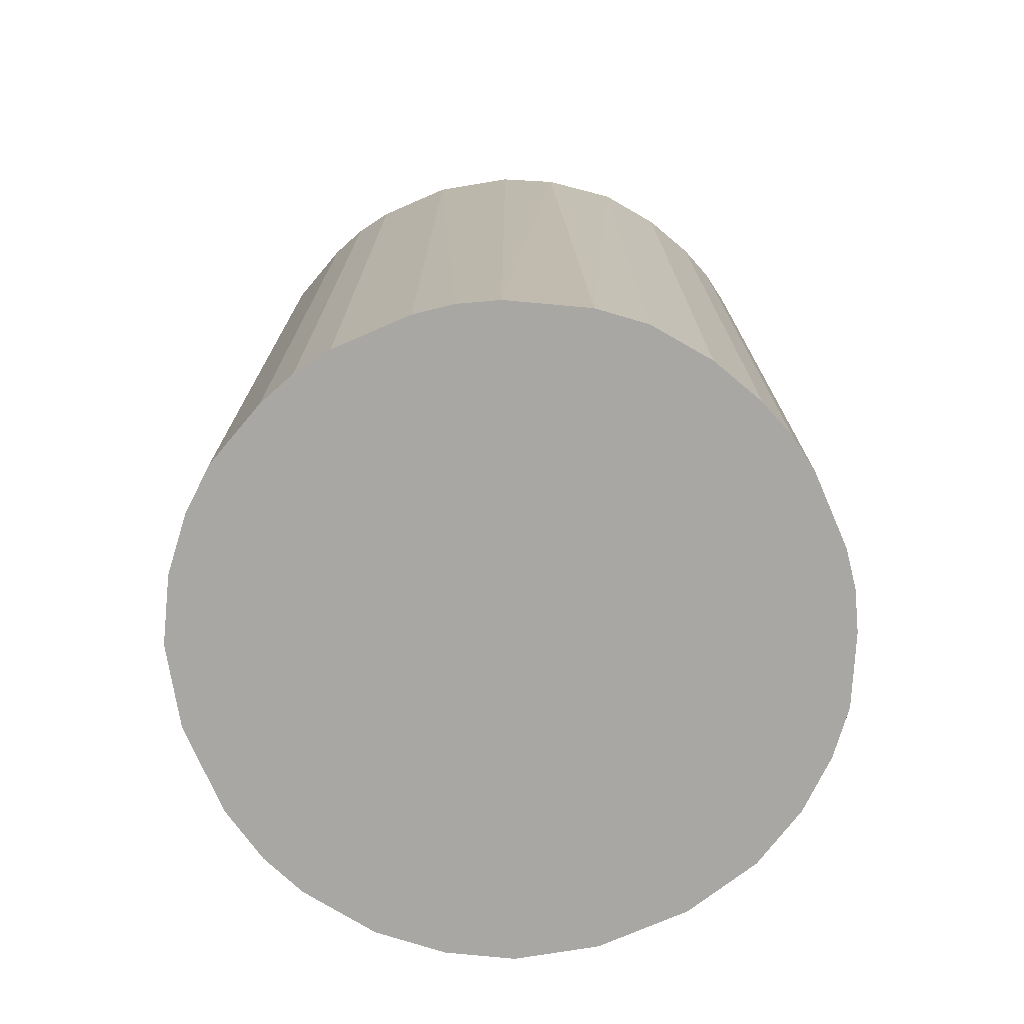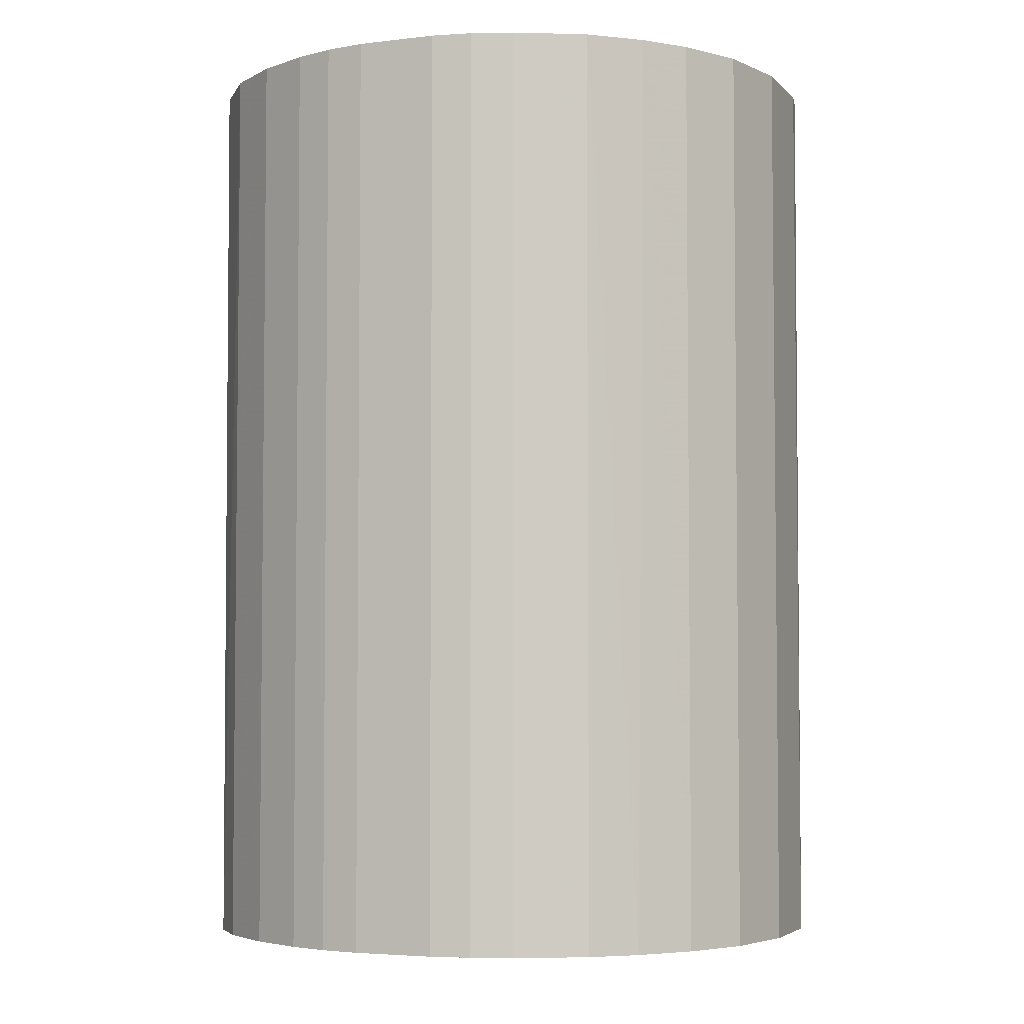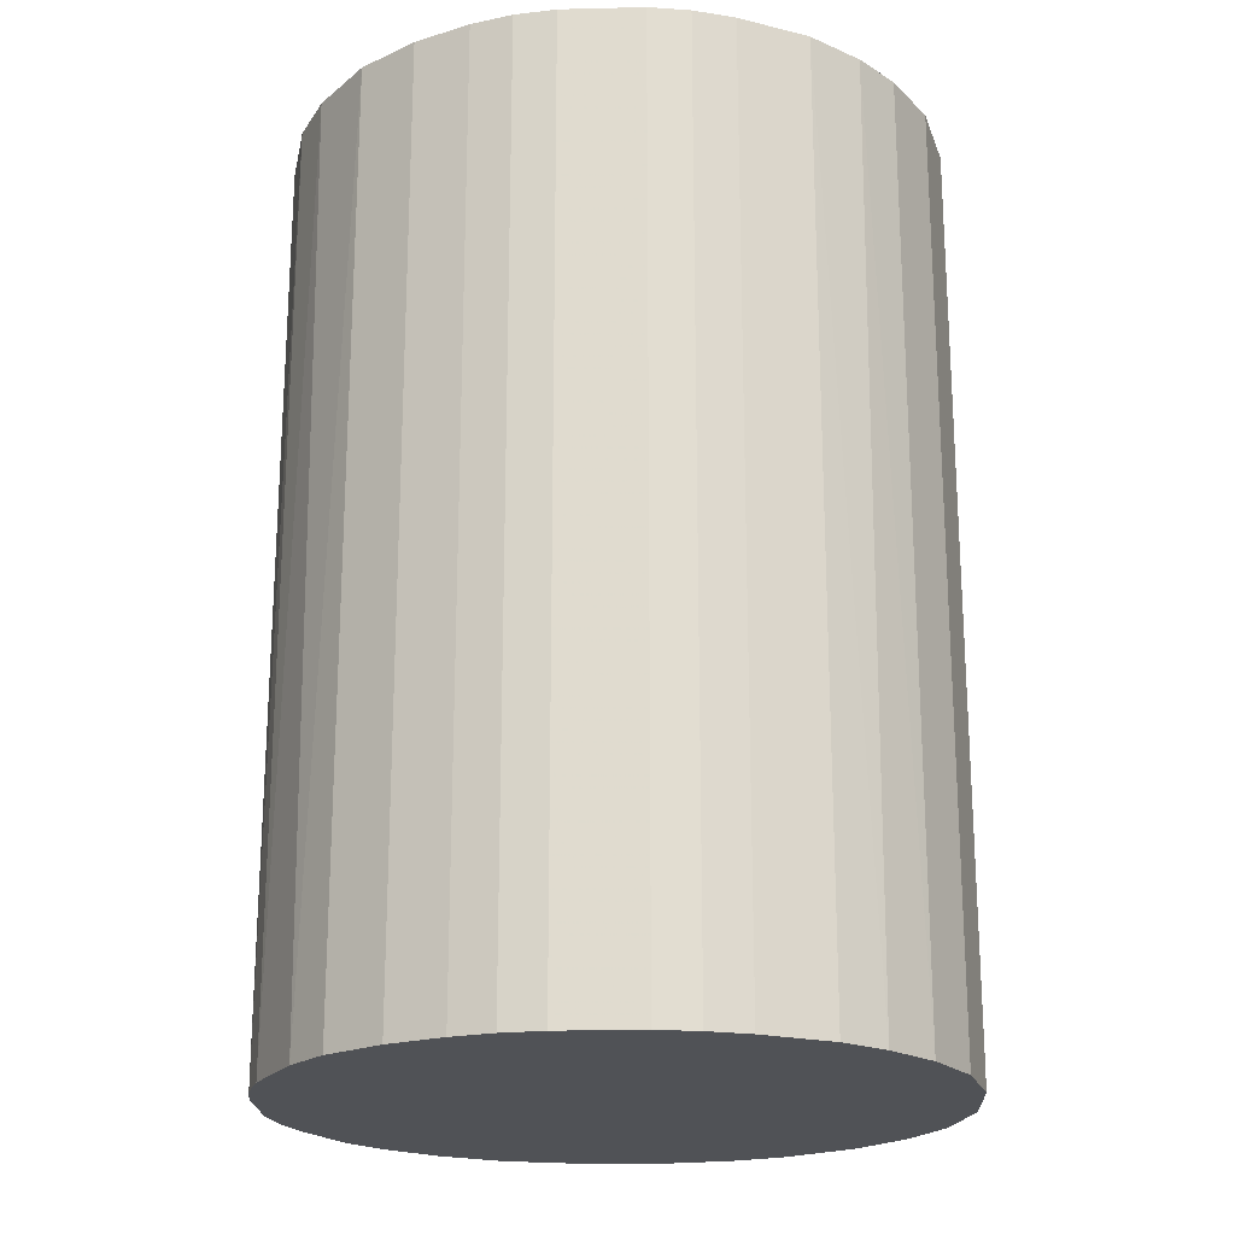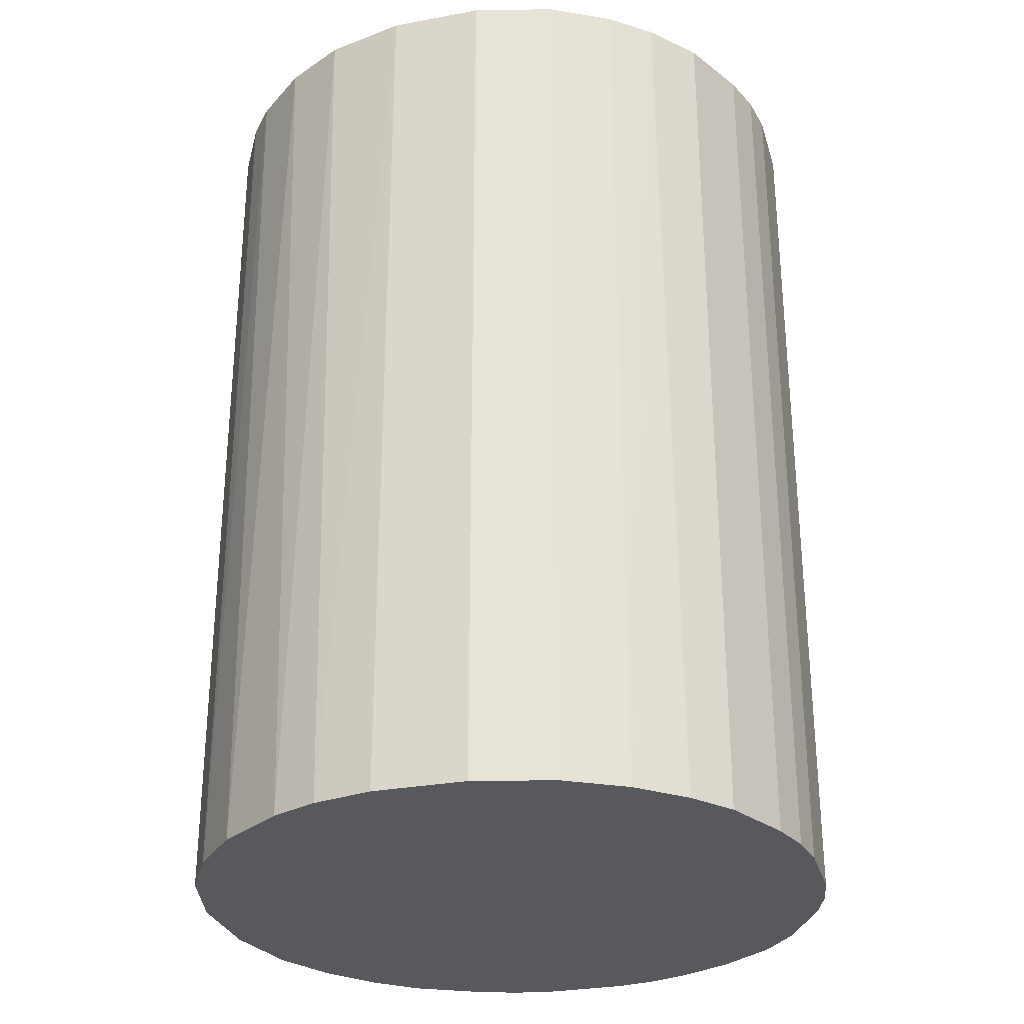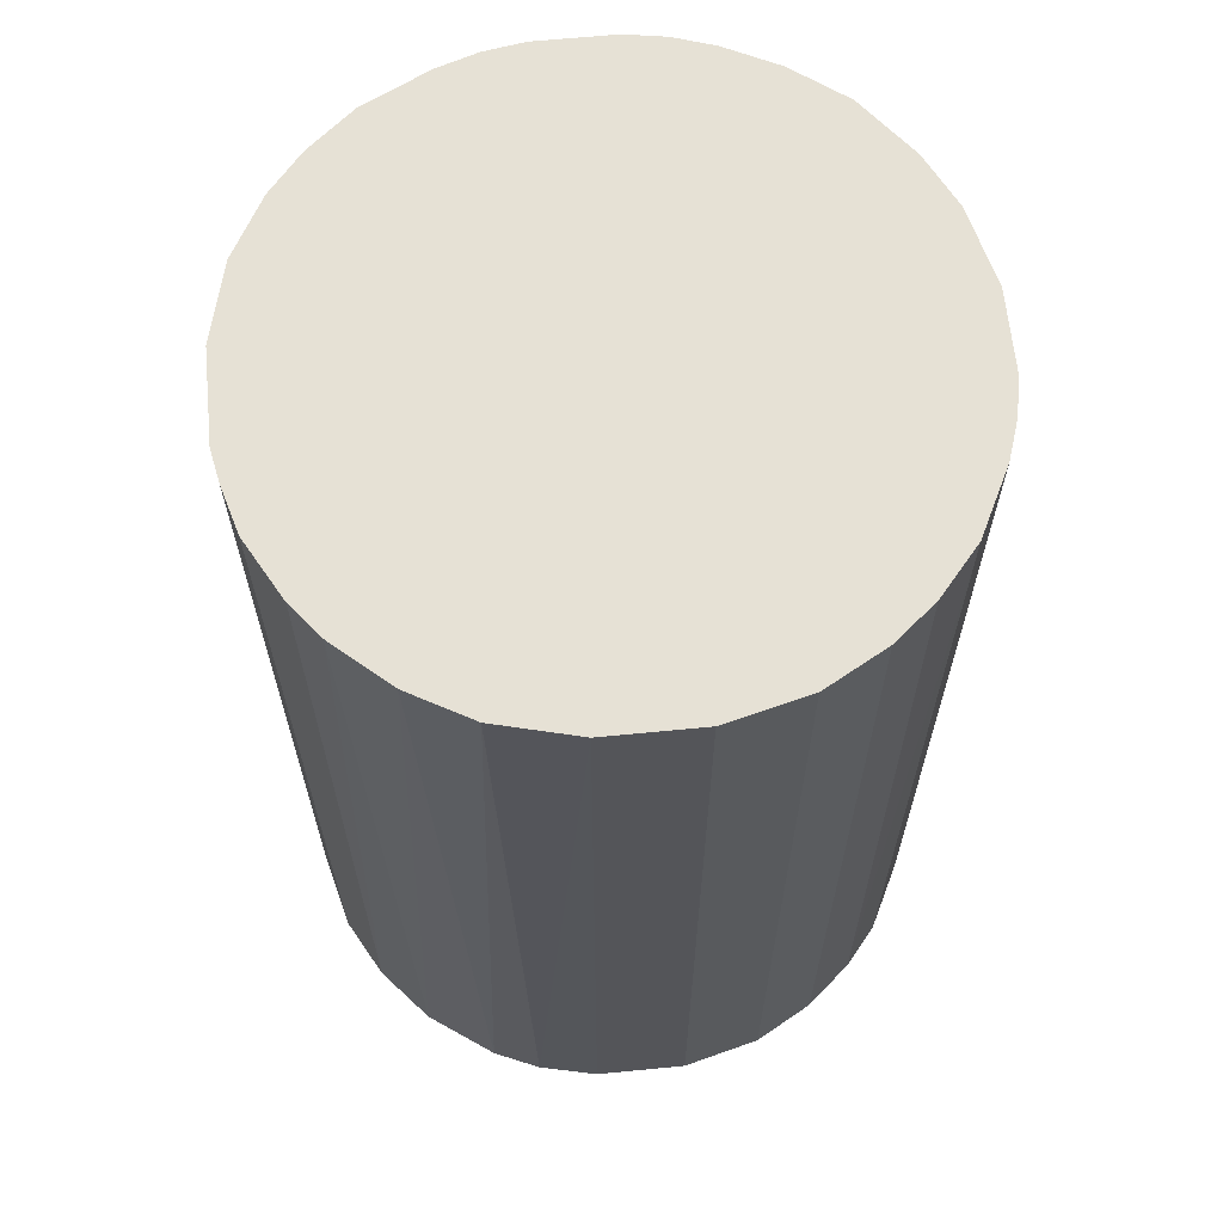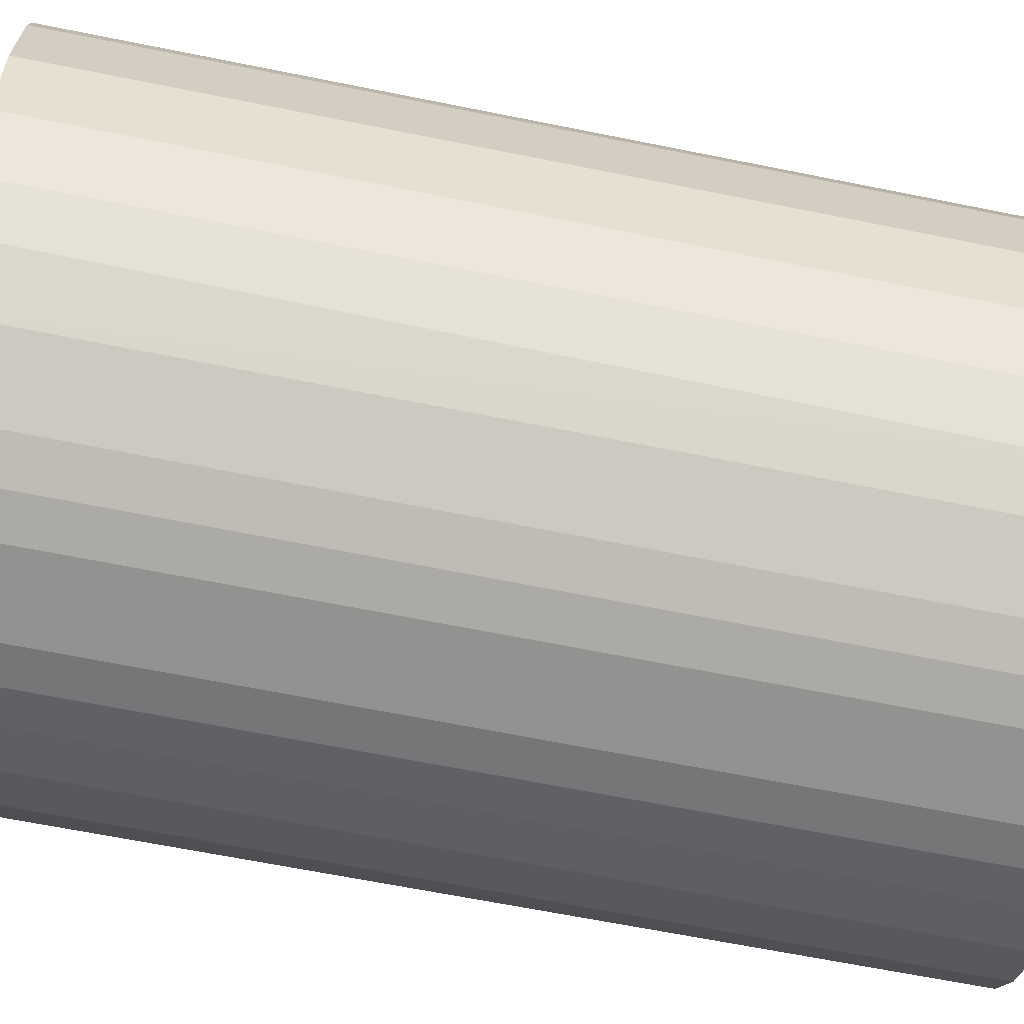
<metadata>
{"format":"obj","ext":"obj","renderer":"f3d","projection":"perspective","resolution":1024,"background":"white","views":[{"elev":-74.7,"azim":-66.6,"up":"+Z"},{"elev":-4.2,"azim":21.6,"up":"+Z"},{"elev":-20.7,"azim":2.5,"up":"+Z"},{"elev":-29.3,"azim":-164.6,"up":"+Z"},{"elev":64.5,"azim":174.4,"up":"+Z"},{"elev":-66.3,"azim":78.6,"up":"+Y"}]}
</metadata>
<code>
o convex_0
v -0.02671 -0.006845 -0.03916
v 0.0272 0.003929 0.03916
v 0.02663 0.006766 0.03916
v 0.0272 0.003929 -0.03916
v -0.004007 0.0272 -0.03916
v -0.02274 0.01585 0.03916
v -0.003442 -0.02728 0.03916
v 0.01017 -0.02558 -0.03916
v 0.01074 0.0255 0.03916
v 0.02266 -0.01593 0.03916
v -0.02558 -0.01025 0.03916
v -0.01479 -0.0233 -0.03916
v 0.01869 0.02039 -0.03916
v -0.02274 0.01585 -0.03916
v -0.01082 0.0255 0.03916
v 0.0255 -0.01082 -0.03916
v -0.02728 0.003364 0.03916
v -0.01934 -0.0199 0.03916
v 0.01017 -0.02558 0.03916
v 0.02266 0.01584 0.03916
v -0.003442 -0.02728 -0.03916
v -0.01593 0.02266 -0.03916
v 0.01926 -0.0199 -0.03916
v 0.009038 0.02607 -0.03916
v -0.02671 0.006766 -0.03916
v -0.02217 -0.01649 -0.03916
v 0.003934 0.0272 0.03916
v 0.0272 -0.004007 0.03916
v 0.0255 0.01074 -0.03916
v -0.01025 -0.02558 0.03916
v 0.01585 -0.02274 0.03916
v 0.003364 -0.02728 0.03916
v -0.01934 0.01982 0.03916
v 0.01585 0.02266 0.03916
v -0.004007 0.0272 0.03916
v 0.0272 -0.004007 -0.03916
v -0.02558 0.01017 0.03916
v 0.003364 -0.02728 -0.03916
v -0.02728 -0.003442 0.03916
v -0.02728 0.003364 -0.03916
v -0.01082 0.0255 -0.03916
v 0.0255 -0.01082 0.03916
v 0.003934 0.0272 -0.03916
v -0.006845 -0.02671 -0.03916
v 0.01301 0.02436 -0.03916
v 0.02266 0.01584 -0.03916
v 0.01585 -0.02274 -0.03916
v -0.0233 -0.01479 0.03916
v 0.02266 -0.01593 -0.03916
v -0.01934 -0.0199 -0.03916
v -0.02558 -0.01025 -0.03916
v 0.0255 0.01074 0.03916
v -0.01479 -0.0233 0.03916
v 0.02039 0.01869 0.03916
v -0.01593 0.02266 0.03916
v -0.0199 0.01926 -0.03916
v 0.01982 -0.01933 0.03916
v -0.02728 -0.003442 -0.03916
v 0.006766 -0.02671 -0.03916
v -0.02558 0.01017 -0.03916
v -0.01025 -0.02558 -0.03916
v 0.006766 -0.02671 0.03916
v -0.006845 -0.02671 0.03916
v -0.02671 0.006766 0.03916
f 37 25 64
f 3 2 4
f 4 1 5
f 2 3 6
f 2 6 7
f 1 4 8
f 6 3 9
f 2 7 10
f 7 6 11
f 1 8 12
f 4 5 13
f 5 1 14
f 6 9 15
f 8 4 16
f 11 6 17
f 7 11 18
f 10 7 19
f 9 3 20
f 12 8 21
f 5 14 22
f 8 16 23
f 13 5 24
f 14 1 25
f 1 12 26
f 15 9 27
f 9 24 27
f 4 2 28
f 2 10 28
f 3 4 29
f 4 13 29
f 7 18 30
f 19 8 31
f 10 19 31
f 19 7 32
f 7 21 32
f 6 15 33
f 9 20 34
f 5 15 35
f 27 5 35
f 15 27 35
f 16 4 36
f 4 28 36
f 28 16 36
f 6 14 37
f 17 6 37
f 21 8 38
f 32 21 38
f 1 11 39
f 11 17 39
f 39 17 40
f 25 1 40
f 17 25 40
f 15 5 41
f 5 22 41
f 22 15 41
f 10 16 42
f 28 10 42
f 16 28 42
f 24 5 43
f 5 27 43
f 27 24 43
f 21 7 44
f 12 21 44
f 24 9 45
f 13 24 45
f 9 34 45
f 34 13 45
f 29 13 46
f 20 29 46
f 8 23 47
f 31 8 47
f 23 31 47
f 18 11 48
f 26 18 48
f 16 10 49
f 23 16 49
f 12 18 50
f 26 12 50
f 18 26 50
f 11 1 51
f 1 26 51
f 48 11 51
f 26 48 51
f 20 3 52
f 3 29 52
f 29 20 52
f 18 12 53
f 30 18 53
f 12 30 53
f 34 20 54
f 13 34 54
f 46 13 54
f 20 46 54
f 15 22 55
f 33 15 55
f 22 33 55
f 14 6 56
f 22 14 56
f 6 33 56
f 33 22 56
f 10 31 57
f 31 23 57
f 49 10 57
f 23 49 57
f 1 39 58
f 39 40 58
f 40 1 58
f 8 19 59
f 38 8 59
f 32 38 59
f 14 25 60
f 37 14 60
f 25 37 60
f 30 12 61
f 12 44 61
f 44 30 61
f 19 32 62
f 59 19 62
f 32 59 62
f 7 30 63
f 44 7 63
f 30 44 63
f 25 17 64
f 17 37 64

</code>
